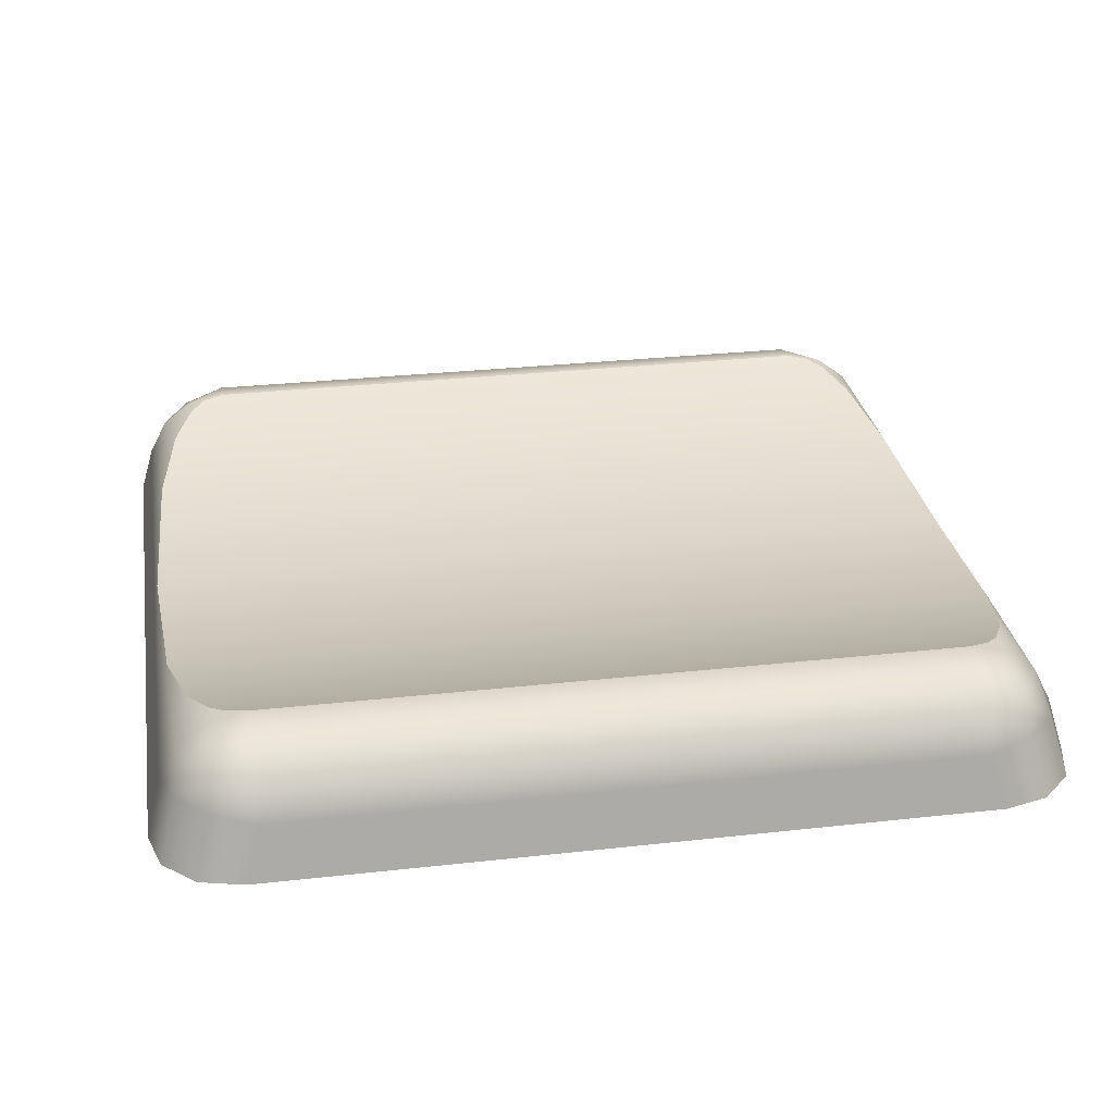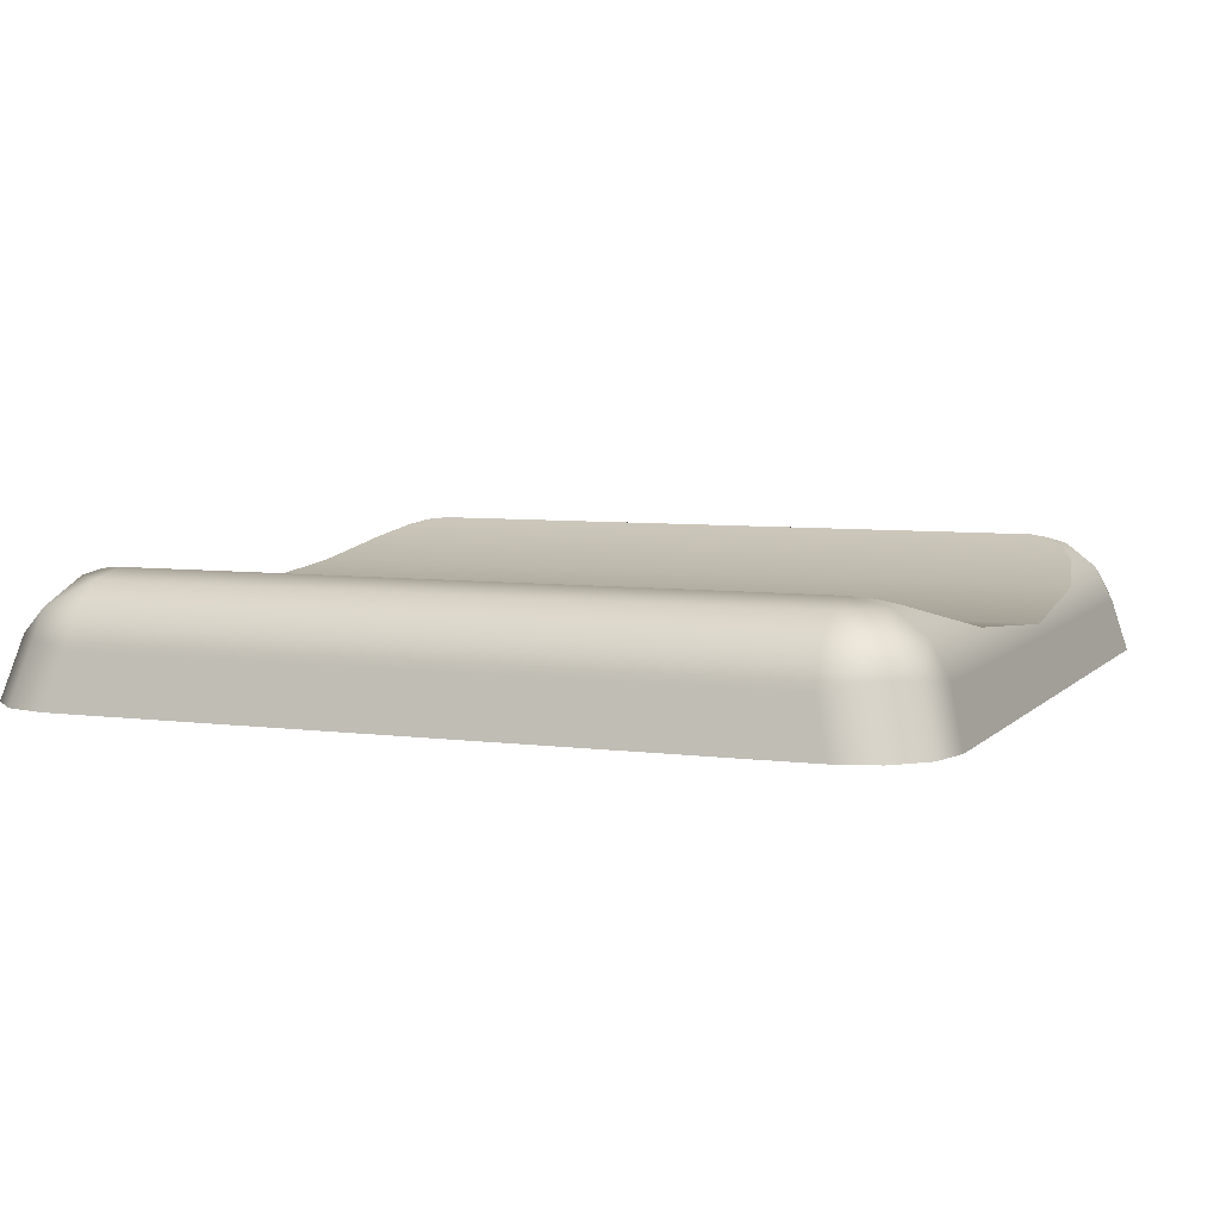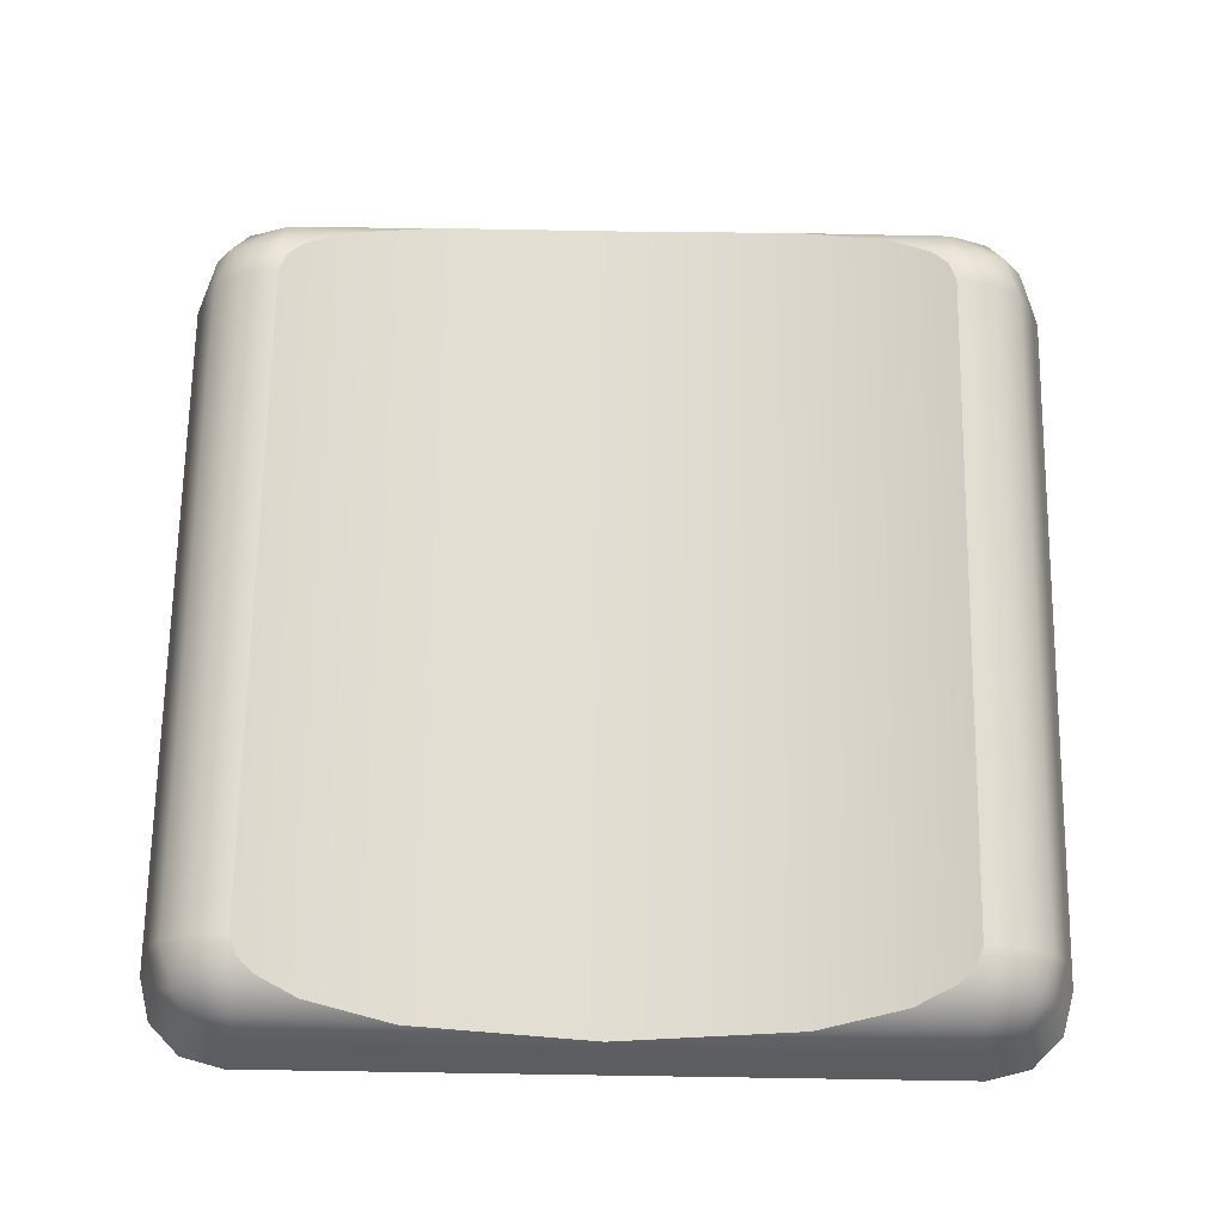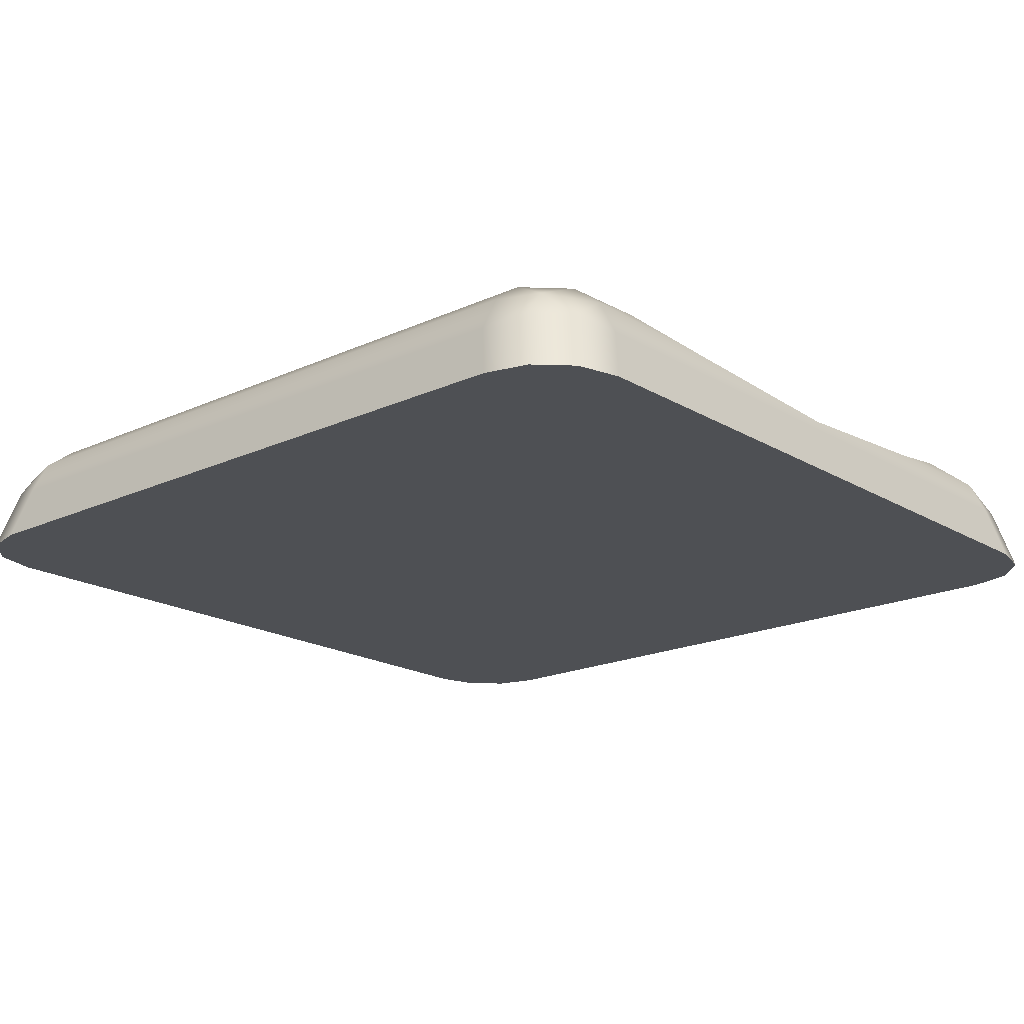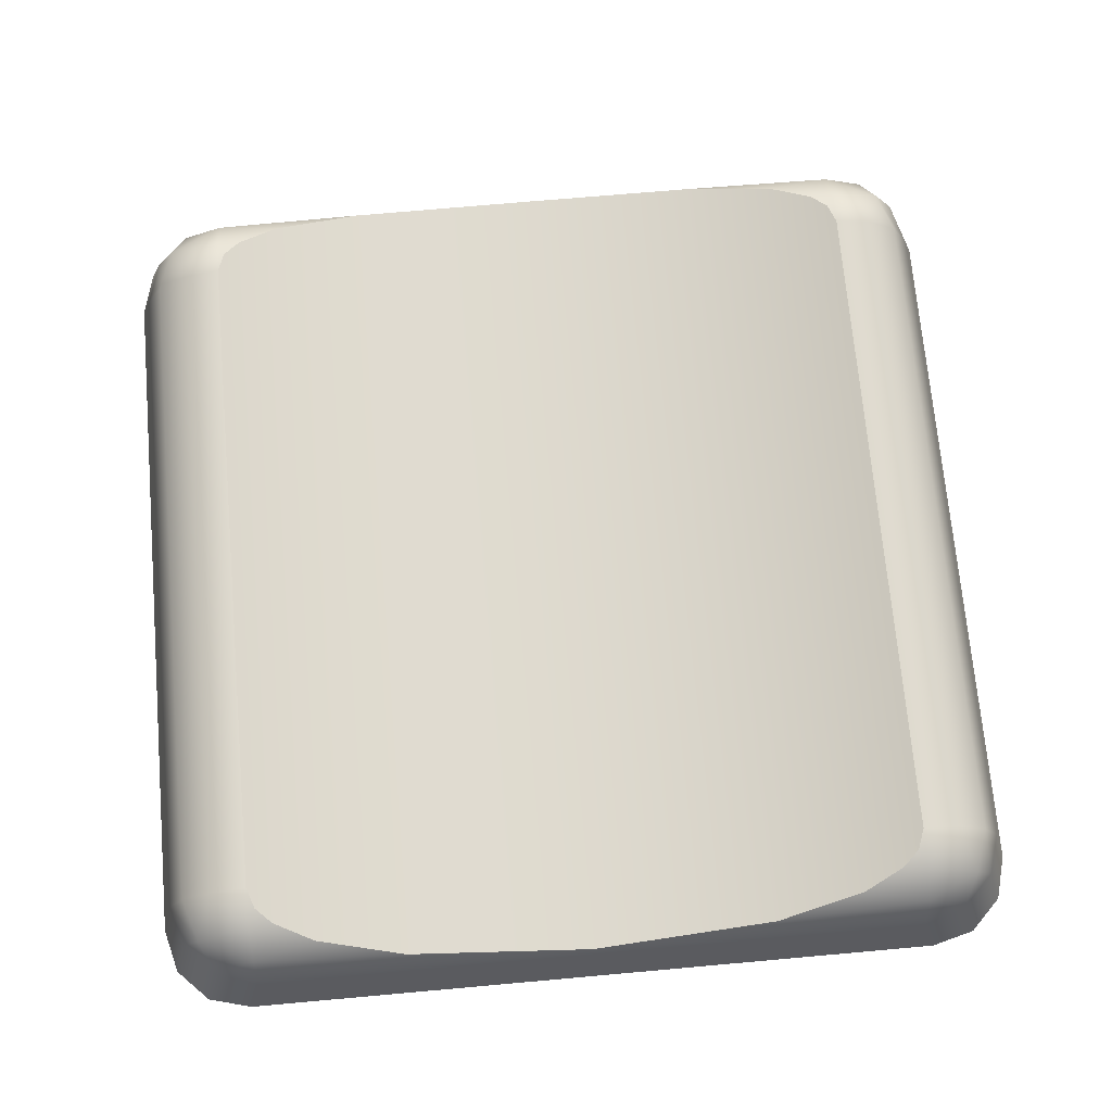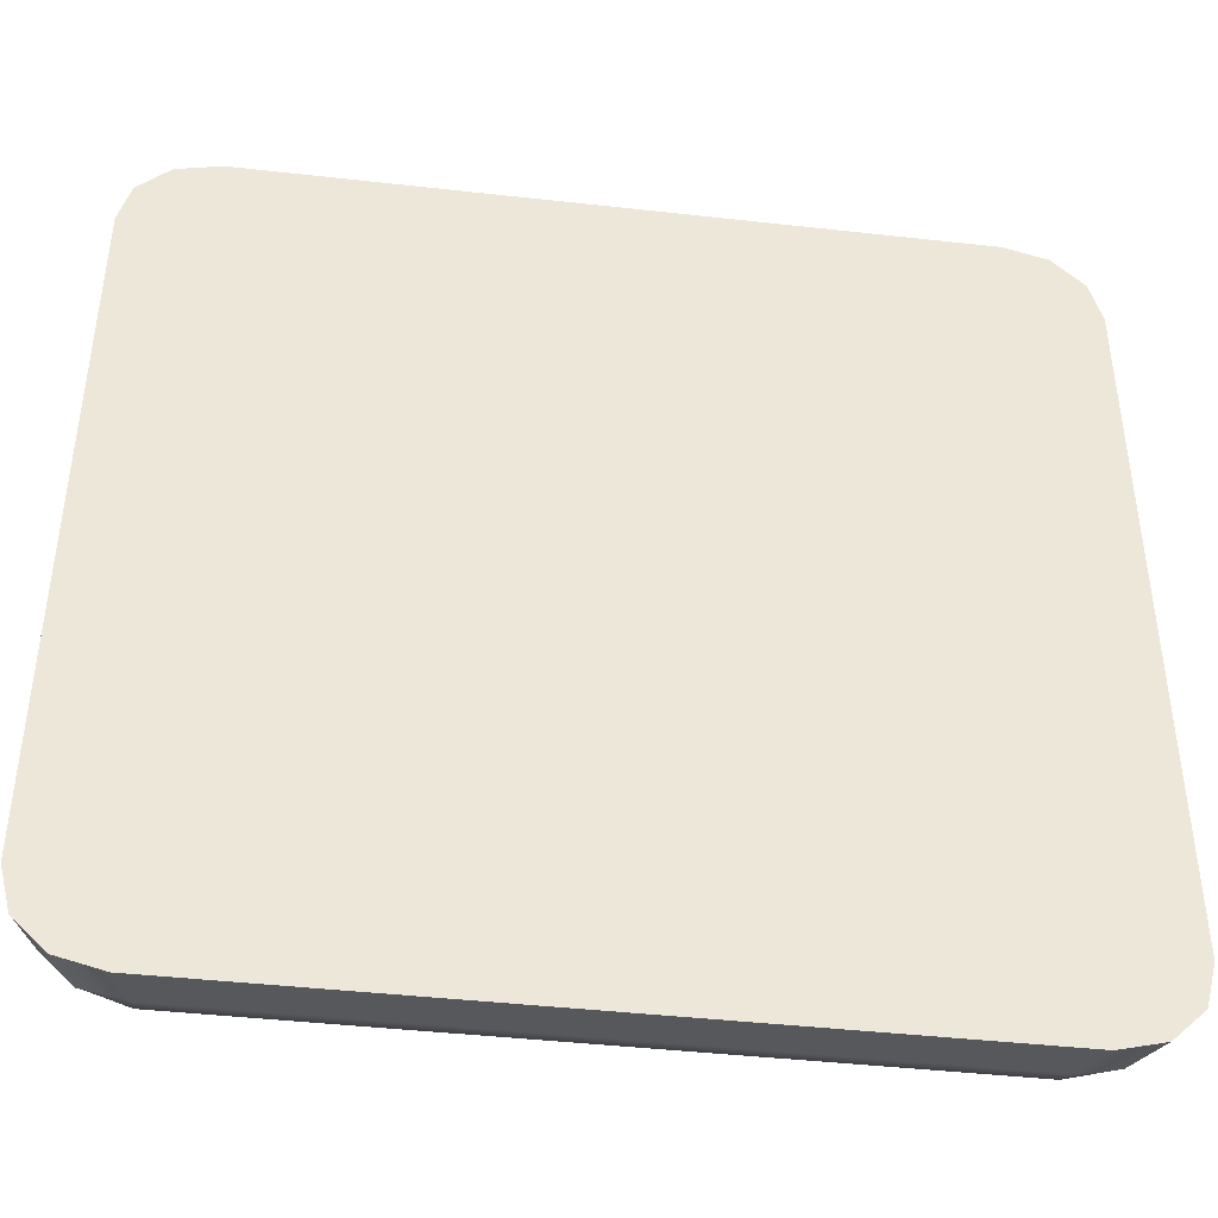
<metadata>
{"format":"obj","ext":"obj","renderer":"f3d","projection":"perspective","resolution":1024,"background":"white","views":[{"elev":29.3,"azim":170.6,"up":"+Y"},{"elev":6.2,"azim":21.9,"up":"+Y"},{"elev":68.3,"azim":90.9,"up":"+Y"},{"elev":-18.7,"azim":41.4,"up":"+Y"},{"elev":71.3,"azim":84.9,"up":"+Y"},{"elev":-43.0,"azim":-7.6,"up":"+Z"}]}
</metadata>
<code>
g Solid1
v -16.39 6 3.057
v -16.39 6 14.94
v -16.2 6 2.325
v -16.2 6 15.68
v -16.15 6.888 3.295
v -16.15 6.888 14.71
v -16.09 7.072 9
v -15.94 7.349 5.856
v -15.94 7.349 12.14
v -15.93 7.015 2.597
v -15.93 7.015 15.4
v -15.85 7.464 3.295
v -15.85 7.464 14.71
v -15.68 6 1.799
v -15.68 6 16.2
v -15.63 7.679 4.368
v -15.63 7.679 13.63
v -15.43 7.444 2.381
v -15.43 7.444 15.62
v -15.4 7.015 2.071
v -15.4 7.015 15.93
v -15.34 7.859 3.295
v -15.34 7.859 14.71
v -15.31 7.874 3.687
v -15.31 7.874 14.31
v -15.05 7.96 3.417
v -15.05 7.96 14.58
v -14.94 6 1.608
v -14.94 6 16.39
v -14.71 6.888 1.846
v -14.71 6.888 16.15
v -14.71 7.464 2.146
v -14.71 7.464 15.85
v -14.71 7.859 2.661
v -14.71 7.859 15.34
v -14.71 8 3.295
v -14.71 8 14.71
v -3.295 6.888 1.846
v -3.295 6.888 16.15
v -3.295 7.464 2.146
v -3.295 7.464 15.85
v -3.295 7.859 2.661
v -3.295 7.859 15.34
v -3.295 8 3.295
v -3.295 8 14.71
v -3.057 6 1.608
v -3.057 6 16.39
v -2.949 7.96 3.417
v -2.949 7.96 14.58
v -2.693 7.874 3.687
v -2.693 7.874 14.31
v -2.661 7.859 3.295
v -2.661 7.859 14.71
v -2.597 7.015 2.071
v -2.597 7.015 15.93
v -2.57 7.444 2.381
v -2.57 7.444 15.62
v -2.367 7.679 4.368
v -2.367 7.679 13.63
v -2.325 6 1.799
v -2.325 6 16.2
v -2.146 7.464 3.295
v -2.146 7.464 14.71
v -2.071 7.015 2.597
v -2.071 7.015 15.4
v -2.058 7.349 5.856
v -2.058 7.349 12.14
v -1.908 7.072 9
v -1.846 6.888 3.295
v -1.846 6.888 14.71
v -1.799 6 2.325
v -1.799 6 15.68
v -1.608 6 3.057
v -1.608 6 14.94
f 46 74 28
f 28 74 47
f 28 47 1
f 1 47 29
f 1 29 2
f 2 29 4
f 4 29 15
f 74 46 73
f 73 46 60
f 73 60 71
f 72 61 74
f 74 61 47
f 1 3 28
f 28 3 14
f 30 28 20
f 20 28 14
f 20 14 10
f 10 14 3
f 10 3 1
f 1 5 10
f 1 2 5
f 5 2 6
f 6 2 11
f 11 2 4
f 11 4 21
f 21 4 15
f 21 15 29
f 29 31 21
f 29 47 31
f 31 47 39
f 44 36 48
f 48 36 26
f 48 26 50
f 50 26 24
f 50 24 58
f 58 24 16
f 58 16 66
f 66 16 8
f 66 8 7
f 66 7 68
f 68 7 9
f 68 9 67
f 67 9 59
f 59 9 17
f 59 17 51
f 51 17 25
f 51 25 49
f 49 25 27
f 49 27 45
f 45 27 37
f 37 27 23
f 23 27 25
f 23 25 17
f 23 17 13
f 13 17 9
f 13 9 6
f 6 9 7
f 6 7 5
f 5 7 8
f 5 8 12
f 12 8 16
f 12 16 22
f 22 16 24
f 22 24 26
f 26 36 22
f 36 34 22
f 22 34 18
f 22 18 12
f 12 18 10
f 12 10 5
f 34 32 18
f 18 32 30
f 18 30 20
f 20 10 18
f 44 52 42
f 42 52 56
f 42 56 40
f 40 56 54
f 40 54 38
f 52 62 56
f 56 62 64
f 56 64 54
f 62 69 64
f 69 73 64
f 64 73 71
f 64 71 54
f 54 71 60
f 54 60 46
f 46 38 54
f 36 44 34
f 34 44 42
f 34 42 40
f 38 30 40
f 40 30 32
f 40 32 34
f 37 23 35
f 35 23 19
f 35 19 33
f 33 19 21
f 33 21 31
f 23 13 19
f 19 13 11
f 19 11 21
f 13 6 11
f 45 43 53
f 53 43 57
f 53 57 63
f 63 57 65
f 63 65 70
f 43 41 57
f 57 41 39
f 57 39 55
f 55 65 57
f 39 47 55
f 55 47 61
f 55 61 65
f 65 61 72
f 65 72 74
f 74 70 65
f 44 48 52
f 52 48 50
f 52 50 58
f 52 58 62
f 62 58 66
f 62 66 69
f 69 66 68
f 69 68 70
f 70 68 67
f 70 67 63
f 63 67 59
f 63 59 53
f 53 59 51
f 53 51 49
f 49 45 53
f 45 37 43
f 43 37 35
f 43 35 33
f 31 39 33
f 33 39 41
f 33 41 43
f 46 28 38
f 38 28 30
f 74 73 70
f 70 73 69

</code>
